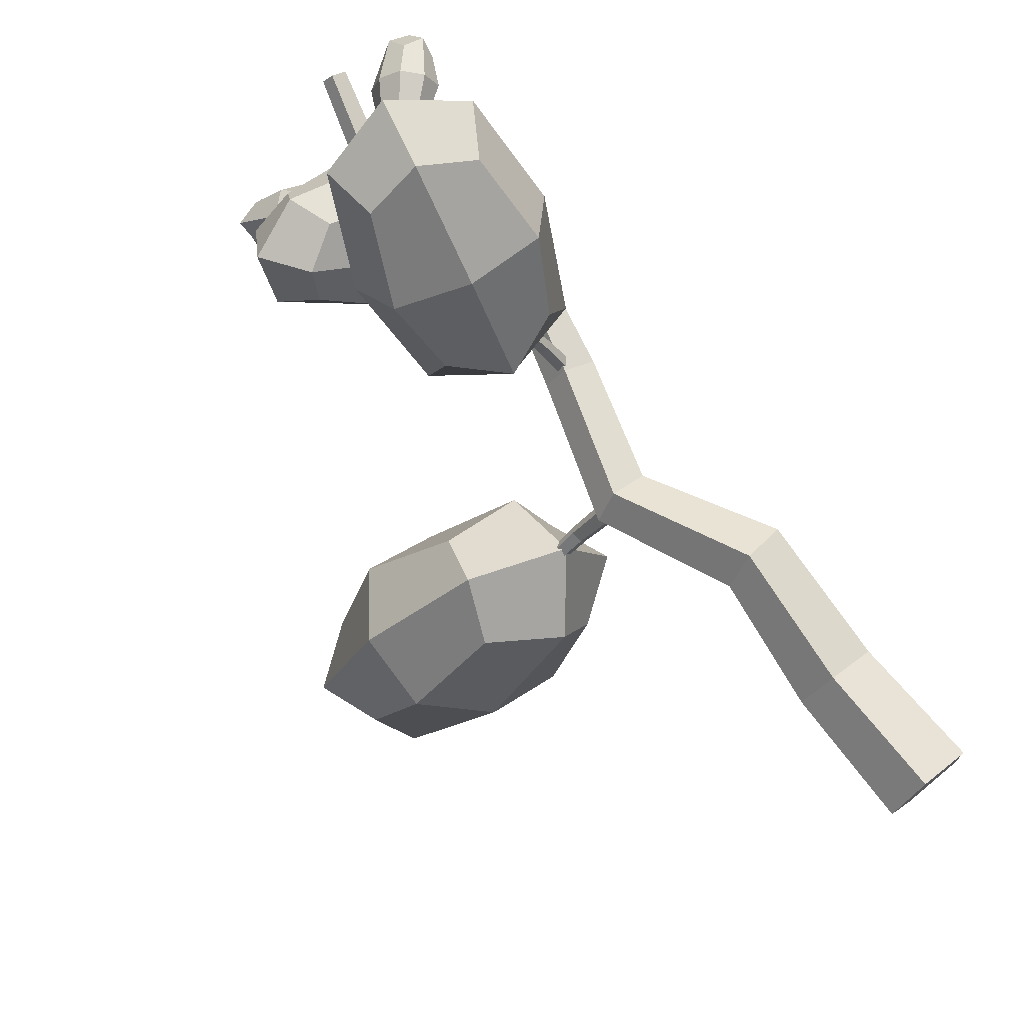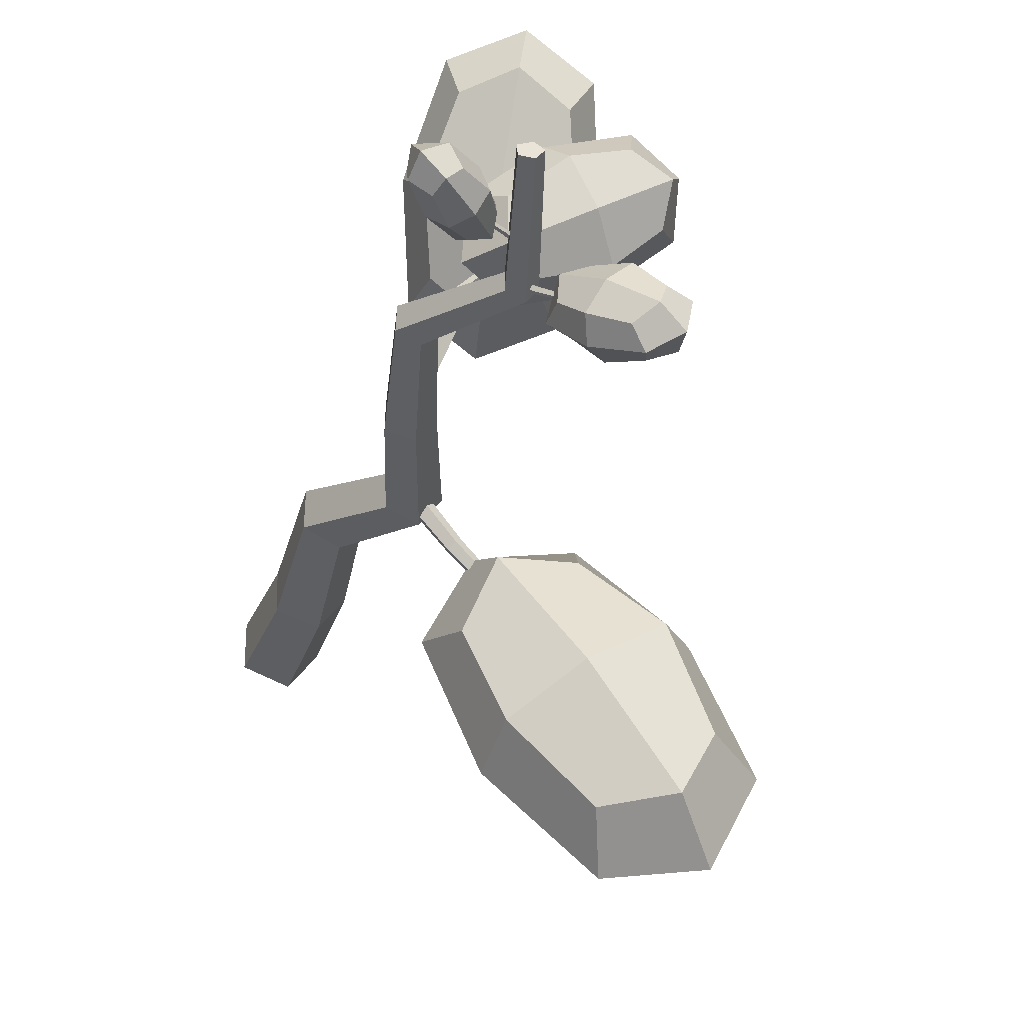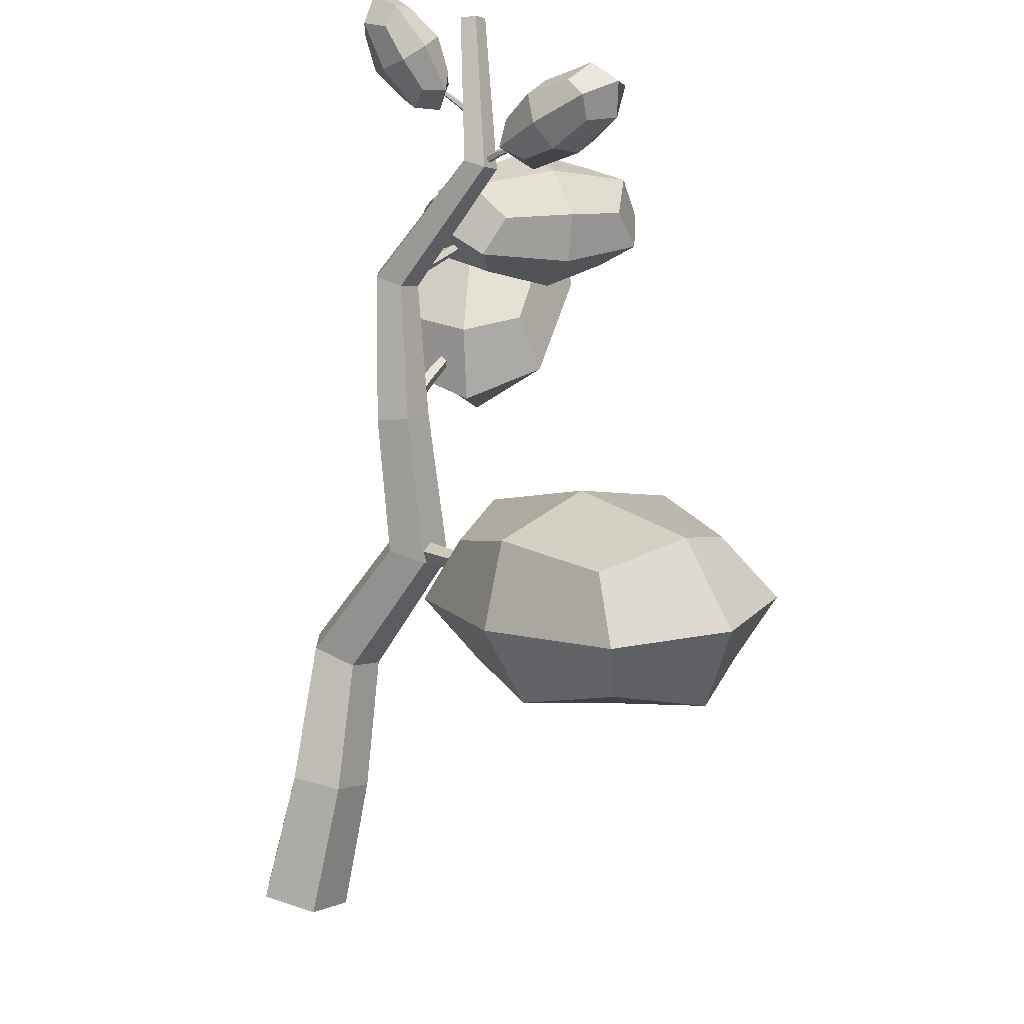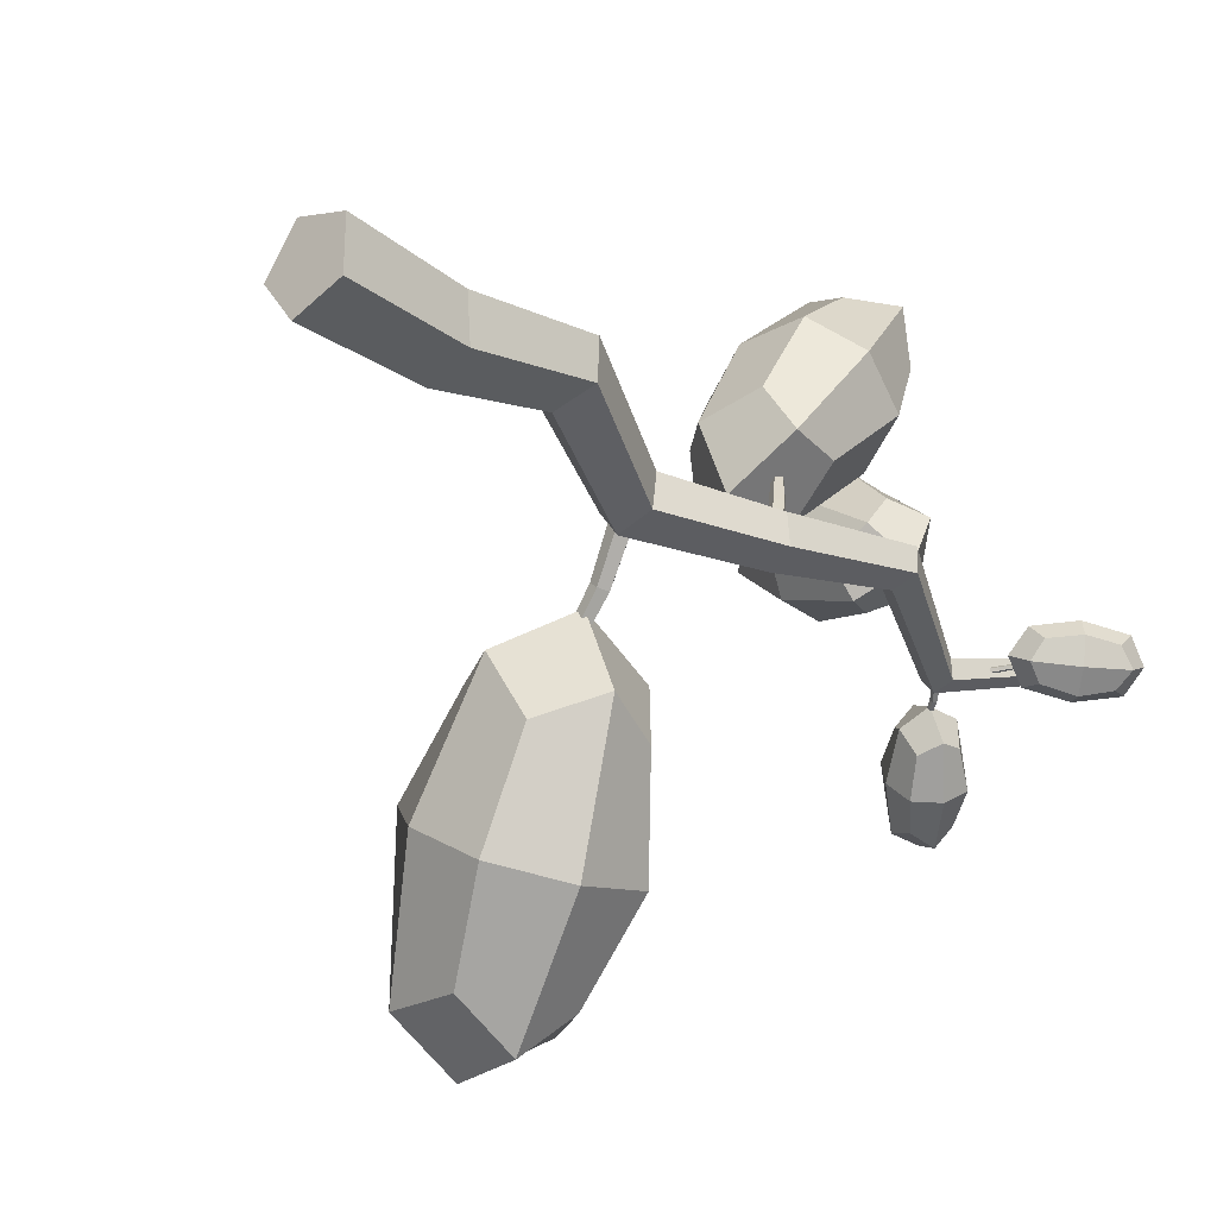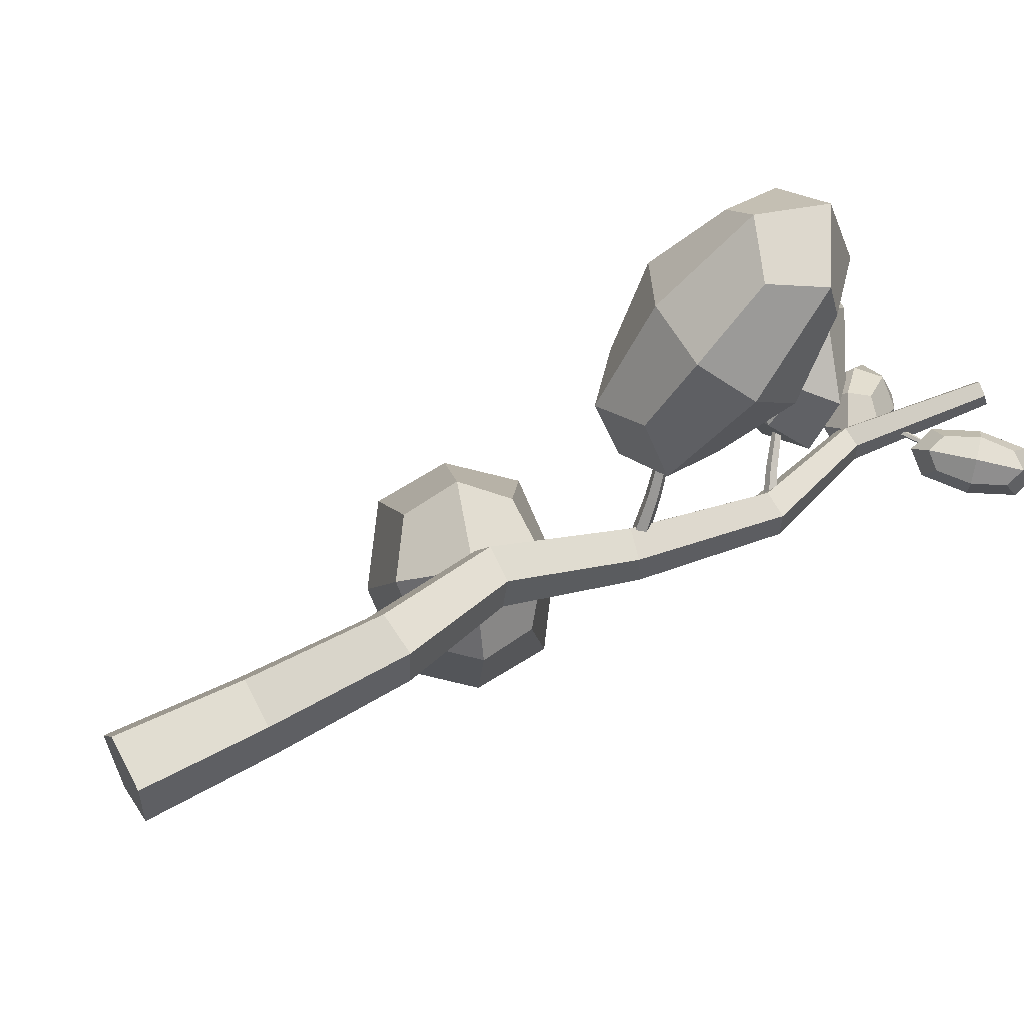
<metadata>
{"format":"obj","ext":"obj","renderer":"f3d","projection":"perspective","resolution":1024,"background":"white","views":[{"elev":73.3,"azim":-38.2,"up":"+Z"},{"elev":-31.6,"azim":162.1,"up":"+Z"},{"elev":-76.5,"azim":168.6,"up":"+Z"},{"elev":-26.6,"azim":42.2,"up":"+Z"},{"elev":53.4,"azim":61.6,"up":"+Z"}]}
</metadata>
<code>
o main_birch.003
v -2.344 4.046 -1.334
v -1.968 5.157 -1.315
v -1.231 3.683 -2.115
v -0.8551 4.794 -2.096
v -3.567 4.494 -3.285
v -3.191 5.604 -3.265
v -2.454 4.131 -4.066
v -2.079 5.242 -4.047
v -2.137 4.586 -0.8463
v -1.639 3.592 -1.387
v -0.6341 4.096 -1.901
v -3.216 4.139 -2.176
v -2.709 5.638 -2.15
v -3.291 4.196 -4.02
v -2.783 5.696 -3.994
v -1.714 3.649 -3.231
v -2.286 4.701 -4.535
v -1.132 5.091 -1.361
v -3.788 5.191 -3.48
v -1.206 5.149 -3.205
v -1.11 4.241 -0.9348
v -3.213 4.97 -1.987
v -3.312 5.047 -4.446
v -1.21 4.317 -3.394
v -2.549 3.644 -2.708
v -1.873 5.643 -2.673
v -0.2541 5.658 1.533
v -0.01501 6.359 0.9656
v -1.335 5.908 1.386
v -1.096 6.609 0.8187
v -0.1846 6.817 2.993
v 0.05441 7.517 2.426
v -1.266 7.067 2.846
v -1.026 7.767 2.279
v 0.04247 5.762 1.019
v -0.8485 5.458 1.303
v -1.417 6.099 0.8211
v -0.07203 6.071 2.388
v 0.2507 7.017 1.622
v -0.7548 7.022 3.274
v -0.4321 7.968 2.508
v -1.531 6.409 2.19
v -1.323 7.664 2.792
v -0.5258 6.404 0.5374
v 0.1362 7.326 2.99
v -1.209 7.354 1.424
v -0.7028 5.67 0.5918
v 0.3325 6.488 2.038
v -0.5778 7.756 3.22
v -1.613 6.938 1.774
v -0.8554 6.082 2.416
v -0.4251 7.343 1.395
v -0.2265 7.418 1.094
v -0.2947 8.043 0.7981
v -0.6604 7.075 0.4688
v -0.7285 7.7 0.1731
v -1.407 7.623 1.8
v -1.475 8.249 1.505
v -1.841 7.28 1.175
v -1.909 7.906 0.8797
v 0.02188 7.754 0.9317
v -0.225 7.101 0.7094
v -0.5639 7.292 0.08791
v -0.7287 7.471 1.608
v -0.8208 8.315 1.209
v -1.818 7.378 1.663
v -1.91 8.223 1.264
v -1.314 7.008 0.7645
v -2.157 7.569 1.042
v -0.317 7.945 0.3102
v -1.571 8.032 1.886
v -1.406 7.853 0.3653
v -0.005444 7.477 0.3508
v -0.6771 7.97 1.549
v -2.13 7.847 1.623
v -1.458 7.353 0.4243
v -1.006 7.099 1.253
v -1.129 8.225 0.7206
v -1.072 8.531 -0.6129
v -0.8208 8.87 -0.5022
v -0.7659 8.44 -1.028
v -0.5148 8.779 -0.917
v -1.571 9.059 -1.097
v -1.32 9.398 -0.986
v -1.265 8.967 -1.512
v -1.014 9.307 -1.401
v -0.9126 8.624 -0.4003
v -0.8756 8.334 -0.7551
v -0.4995 8.501 -0.9603
v -1.419 8.751 -0.8016
v -1.08 9.209 -0.6521
v -1.549 9.046 -1.408
v -1.21 9.504 -1.259
v -1.006 8.628 -1.362
v -1.173 9.213 -1.613
v -0.5365 8.792 -0.6056
v -1.586 9.336 -1.053
v -0.6667 9.086 -1.212
v -0.5938 8.444 -0.5715
v -1.318 9.001 -0.6335
v -1.492 9.394 -1.442
v -0.7674 8.837 -1.38
v -1.269 8.614 -1.107
v -0.8168 9.224 -0.9072
v 0.3554 8.87 -0.4938
v 0.1408 9.073 -0.2891
v 0.5498 8.718 -0.1394
v 0.3352 8.922 0.06533
v 0.8333 9.406 -0.5266
v 0.6187 9.61 -0.3219
v 1.028 9.255 -0.1721
v 0.8131 9.459 0.03257
v 0.1304 8.904 -0.4477
v 0.4065 8.664 -0.3467
v 0.3929 8.7 0.03073
v 0.5979 9.129 -0.608
v 0.3081 9.404 -0.3317
v 1.052 9.389 -0.3909
v 0.762 9.664 -0.1145
v 0.8603 8.924 -0.1296
v 1.038 9.424 -0.01349
v 0.1168 8.939 -0.07032
v 0.7756 9.629 -0.492
v 0.5706 9.199 0.1468
v 0.1541 8.681 -0.2011
v 0.4093 9.3 -0.5496
v 1.014 9.647 -0.2601
v 0.7592 9.028 0.08837
v 0.7774 8.981 -0.4149
v 0.3911 9.347 -0.04637
v -0.1519 0 -0.4553
v -0.4799 -0.008415 0.003724
v -0.1447 -0.005201 0.4576
v 0.3905 0.005201 0.2791
v 0.386 0.008415 -0.2851
v -0.1613 1.417 -0.4014
v -0.4578 1.383 0.01221
v -0.1549 1.337 0.42
v 0.3288 1.343 0.2584
v 0.3249 1.392 -0.2492
v -0.05915 2.711 -0.0979
v -0.3241 2.689 0.271
v -0.06091 2.75 0.6368
v 0.3667 2.809 0.494
v 0.3678 2.785 0.03991
v -0.5847 4.072 -0.4878
v -0.8197 4.113 -0.1744
v -0.5919 4.167 0.1422
v -0.2161 4.16 0.02451
v -0.2116 4.102 -0.3649
v -0.1304 5.535 -0.4375
v -0.331 5.573 -0.1694
v -0.1498 5.506 0.1068
v 0.1628 5.427 0.009445
v 0.1748 5.444 -0.3269
v 0.2026 6.849 -0.2303
v 0.03255 6.85 -0.006656
v 0.1914 6.881 0.223
v 0.4596 6.899 0.1413
v 0.4665 6.879 -0.1388
v -0.3956 8.244 -0.5677
v -0.5272 8.23 -0.3925
v -0.4016 8.237 -0.2125
v -0.1923 8.256 -0.2765
v -0.1886 8.261 -0.496
v -0.02205 9.667 -0.09475
v -0.1189 9.653 0.03336
v -0.03196 9.593 0.1553
v 0.1187 9.571 0.1026
v 0.1248 9.616 -0.05195
v -0.4436 4.017 -0.2222
v -0.5606 4.032 -0.1366
v -0.5729 4.172 -0.1001
v -0.4634 4.245 -0.163
v -0.3835 4.149 -0.2385
v -0.892 4.16 -0.8376
v -0.9838 4.171 -0.7612
v -0.9956 4.287 -0.7335
v -0.9112 4.348 -0.7927
v -0.8472 4.269 -0.857
v -1.434 4.242 -1.401
v -1.51 4.251 -1.346
v -1.517 4.341 -1.323
v -1.447 4.388 -1.363
v -1.396 4.326 -1.412
v -1.788 4.447 -2.069
v -1.845 4.454 -2.034
v -1.85 4.519 -2.016
v -1.795 4.551 -2.038
v -1.757 4.507 -2.072
v -2.199 4.613 -2.705
v -2.234 4.618 -2.682
v -2.237 4.658 -2.671
v -2.204 4.678 -2.687
v -2.181 4.651 -2.708
v -0.03928 5.415 -0.1119
v 0.03899 5.497 -0.1331
v -0.01225 5.58 -0.1964
v -0.1222 5.548 -0.2142
v -0.1389 5.446 -0.162
v -0.2098 5.72 0.3941
v -0.1461 5.79 0.3794
v -0.1885 5.858 0.3275
v -0.2783 5.831 0.3102
v -0.2915 5.745 0.3514
v -0.4147 5.999 0.9022
v -0.3662 6.056 0.8947
v -0.3996 6.11 0.8538
v -0.4687 6.086 0.8361
v -0.4781 6.018 0.866
v -0.658 6.262 1.411
v -0.6196 6.298 1.396
v -0.644 6.337 1.367
v -0.6974 6.325 1.363
v -0.7061 6.278 1.39
v -0.6362 6.691 1.923
v -0.6126 6.708 1.908
v -0.6272 6.732 1.89
v -0.6599 6.729 1.894
v -0.6655 6.704 1.914
v 0.2264 6.872 -0.06106
v 0.2306 6.81 -0.001449
v 0.2899 6.833 0.057
v 0.3224 6.909 0.03351
v 0.2832 6.934 -0.03945
v -0.09096 7.086 0.1954
v -0.08838 7.035 0.2452
v -0.03828 7.053 0.2925
v -0.009889 7.115 0.2719
v -0.04245 7.135 0.2119
v -0.3884 7.325 0.4538
v -0.3878 7.286 0.4943
v -0.3468 7.299 0.5303
v -0.322 7.346 0.5121
v -0.3477 7.362 0.4648
v -0.6671 7.588 0.7065
v -0.6632 7.558 0.7334
v -0.6369 7.57 0.7624
v -0.6246 7.608 0.7535
v -0.6432 7.619 0.7189
v -1.078 7.661 0.9688
v -1.073 7.642 0.9831
v -1.06 7.65 1.002
v -1.057 7.674 1
v -1.069 7.681 0.9793
v -0.3408 8.215 -0.4231
v -0.3753 8.216 -0.3814
v -0.3625 8.258 -0.3502
v -0.3201 8.283 -0.3727
v -0.3066 8.256 -0.4178
v -0.52 8.386 -0.5697
v -0.5465 8.386 -0.5339
v -0.5367 8.421 -0.5088
v -0.5041 8.444 -0.5291
v -0.4937 8.422 -0.5667
v -0.7355 8.537 -0.6975
v -0.7577 8.538 -0.6707
v -0.7495 8.565 -0.6506
v -0.7222 8.581 -0.665
v -0.7135 8.564 -0.694
v -0.8778 8.73 -0.8628
v -0.8951 8.732 -0.8447
v -0.8887 8.751 -0.8298
v -0.8674 8.761 -0.8387
v -0.8607 8.748 -0.8591
v -1.043 8.91 -1.017
v -1.053 8.911 -1.005
v -1.049 8.923 -0.9961
v -1.037 8.929 -1.002
v -1.032 8.921 -1.015
v -0.22 8.655 -0.2917
v -0.2417 8.693 -0.2887
v -0.2486 8.702 -0.2454
v -0.2312 8.669 -0.2217
v -0.2135 8.639 -0.2503
v -0.01452 8.772 -0.2759
v -0.03128 8.805 -0.2734
v -0.03685 8.812 -0.2377
v -0.02354 8.784 -0.2181
v -0.009739 8.759 -0.2418
v 0.1984 8.875 -0.2579
v 0.1869 8.902 -0.2558
v 0.1826 8.907 -0.2276
v 0.1913 8.884 -0.2123
v 0.2011 8.864 -0.231
v 0.4196 8.965 -0.2342
v 0.4075 8.982 -0.2328
v 0.4043 8.986 -0.2123
v 0.4143 8.972 -0.2009
v 0.4238 8.958 -0.2145
v 0.5883 9.16 -0.2398
v 0.5788 9.168 -0.2389
v 0.5768 9.171 -0.2266
v 0.5851 9.164 -0.2198
v 0.5922 9.157 -0.228
g main_birch.003_leaf
f 1 10 21 9
f 10 3 11 21
f 21 11 4 18
f 9 21 18 2
f 1 9 22 12
f 9 2 13 22
f 22 13 6 19
f 12 22 19 5
f 5 19 23 14
f 19 6 15 23
f 23 15 8 17
f 14 23 17 7
f 3 16 24 11
f 16 7 17 24
f 24 17 8 20
f 11 24 20 4
f 1 12 25 10
f 12 5 14 25
f 25 14 7 16
f 10 25 16 3
f 2 18 26 13
f 18 4 20 26
f 26 20 8 15
f 13 26 15 6
f 27 36 47 35
f 36 29 37 47
f 47 37 30 44
f 35 47 44 28
f 27 35 48 38
f 35 28 39 48
f 48 39 32 45
f 38 48 45 31
f 31 45 49 40
f 45 32 41 49
f 49 41 34 43
f 40 49 43 33
f 29 42 50 37
f 42 33 43 50
f 50 43 34 46
f 37 50 46 30
f 27 38 51 36
f 38 31 40 51
f 51 40 33 42
f 36 51 42 29
f 28 44 52 39
f 44 30 46 52
f 52 46 34 41
f 39 52 41 32
f 53 62 73 61
f 62 55 63 73
f 73 63 56 70
f 61 73 70 54
f 53 61 74 64
f 61 54 65 74
f 74 65 58 71
f 64 74 71 57
f 57 71 75 66
f 71 58 67 75
f 75 67 60 69
f 66 75 69 59
f 55 68 76 63
f 68 59 69 76
f 76 69 60 72
f 63 76 72 56
f 53 64 77 62
f 64 57 66 77
f 77 66 59 68
f 62 77 68 55
f 54 70 78 65
f 70 56 72 78
f 78 72 60 67
f 65 78 67 58
f 79 88 99 87
f 88 81 89 99
f 99 89 82 96
f 87 99 96 80
f 79 87 100 90
f 87 80 91 100
f 100 91 84 97
f 90 100 97 83
f 83 97 101 92
f 97 84 93 101
f 101 93 86 95
f 92 101 95 85
f 81 94 102 89
f 94 85 95 102
f 102 95 86 98
f 89 102 98 82
f 79 90 103 88
f 90 83 92 103
f 103 92 85 94
f 88 103 94 81
f 80 96 104 91
f 96 82 98 104
f 104 98 86 93
f 91 104 93 84
f 105 114 125 113
f 114 107 115 125
f 125 115 108 122
f 113 125 122 106
f 105 113 126 116
f 113 106 117 126
f 126 117 110 123
f 116 126 123 109
f 109 123 127 118
f 123 110 119 127
f 127 119 112 121
f 118 127 121 111
f 107 120 128 115
f 120 111 121 128
f 128 121 112 124
f 115 128 124 108
f 105 116 129 114
f 116 109 118 129
f 129 118 111 120
f 114 129 120 107
f 106 122 130 117
f 122 108 124 130
f 130 124 112 119
f 117 130 119 110
g main_birch.003_wood
f 131 132 137 136
f 132 133 138 137
f 133 134 139 138
f 134 135 140 139
f 135 131 136 140
f 136 137 142 141
f 137 138 143 142
f 138 139 144 143
f 139 140 145 144
f 140 136 141 145
f 141 142 147 146
f 142 143 148 147
f 143 144 149 148
f 144 145 150 149
f 145 141 146 150
f 146 147 152 151
f 147 148 153 152
f 148 149 154 153
f 149 150 155 154
f 150 146 151 155
f 151 152 157 156
f 152 153 158 157
f 153 154 159 158
f 154 155 160 159
f 155 151 156 160
f 156 157 162 161
f 157 158 163 162
f 158 159 164 163
f 159 160 165 164
f 160 156 161 165
f 161 162 167 166
f 162 163 168 167
f 163 164 169 168
f 164 165 170 169
f 165 161 166 170
f 135 134 133 132 131
f 166 167 168 169 170
f 171 172 177 176
f 172 173 178 177
f 173 174 179 178
f 174 175 180 179
f 175 171 176 180
f 176 177 182 181
f 177 178 183 182
f 178 179 184 183
f 179 180 185 184
f 180 176 181 185
f 181 182 187 186
f 182 183 188 187
f 183 184 189 188
f 184 185 190 189
f 185 181 186 190
f 186 187 192 191
f 187 188 193 192
f 188 189 194 193
f 189 190 195 194
f 190 186 191 195
f 175 174 173 172 171
f 191 192 193 194 195
f 196 197 202 201
f 197 198 203 202
f 198 199 204 203
f 199 200 205 204
f 200 196 201 205
f 201 202 207 206
f 202 203 208 207
f 203 204 209 208
f 204 205 210 209
f 205 201 206 210
f 206 207 212 211
f 207 208 213 212
f 208 209 214 213
f 209 210 215 214
f 210 206 211 215
f 211 212 217 216
f 212 213 218 217
f 213 214 219 218
f 214 215 220 219
f 215 211 216 220
f 200 199 198 197 196
f 216 217 218 219 220
f 221 222 227 226
f 222 223 228 227
f 223 224 229 228
f 224 225 230 229
f 225 221 226 230
f 226 227 232 231
f 227 228 233 232
f 228 229 234 233
f 229 230 235 234
f 230 226 231 235
f 231 232 237 236
f 232 233 238 237
f 233 234 239 238
f 234 235 240 239
f 235 231 236 240
f 236 237 242 241
f 237 238 243 242
f 238 239 244 243
f 239 240 245 244
f 240 236 241 245
f 225 224 223 222 221
f 241 242 243 244 245
f 246 247 252 251
f 247 248 253 252
f 248 249 254 253
f 249 250 255 254
f 250 246 251 255
f 251 252 257 256
f 252 253 258 257
f 253 254 259 258
f 254 255 260 259
f 255 251 256 260
f 256 257 262 261
f 257 258 263 262
f 258 259 264 263
f 259 260 265 264
f 260 256 261 265
f 261 262 267 266
f 262 263 268 267
f 263 264 269 268
f 264 265 270 269
f 265 261 266 270
f 250 249 248 247 246
f 266 267 268 269 270
f 271 272 277 276
f 272 273 278 277
f 273 274 279 278
f 274 275 280 279
f 275 271 276 280
f 276 277 282 281
f 277 278 283 282
f 278 279 284 283
f 279 280 285 284
f 280 276 281 285
f 281 282 287 286
f 282 283 288 287
f 283 284 289 288
f 284 285 290 289
f 285 281 286 290
f 286 287 292 291
f 287 288 293 292
f 288 289 294 293
f 289 290 295 294
f 290 286 291 295
f 275 274 273 272 271
f 291 292 293 294 295

</code>
